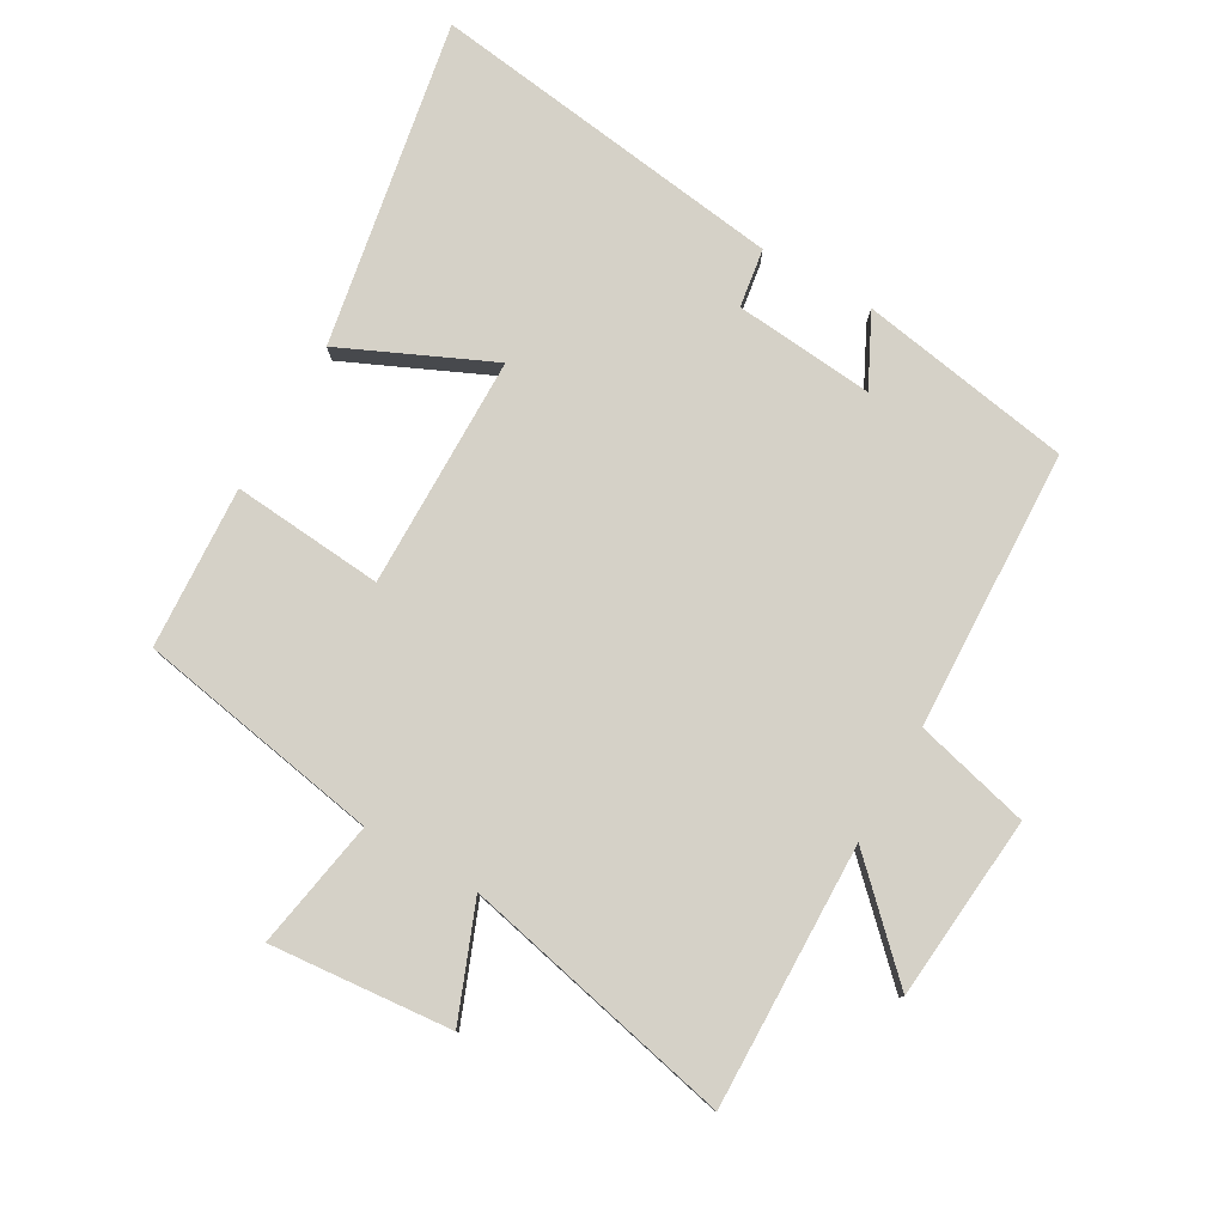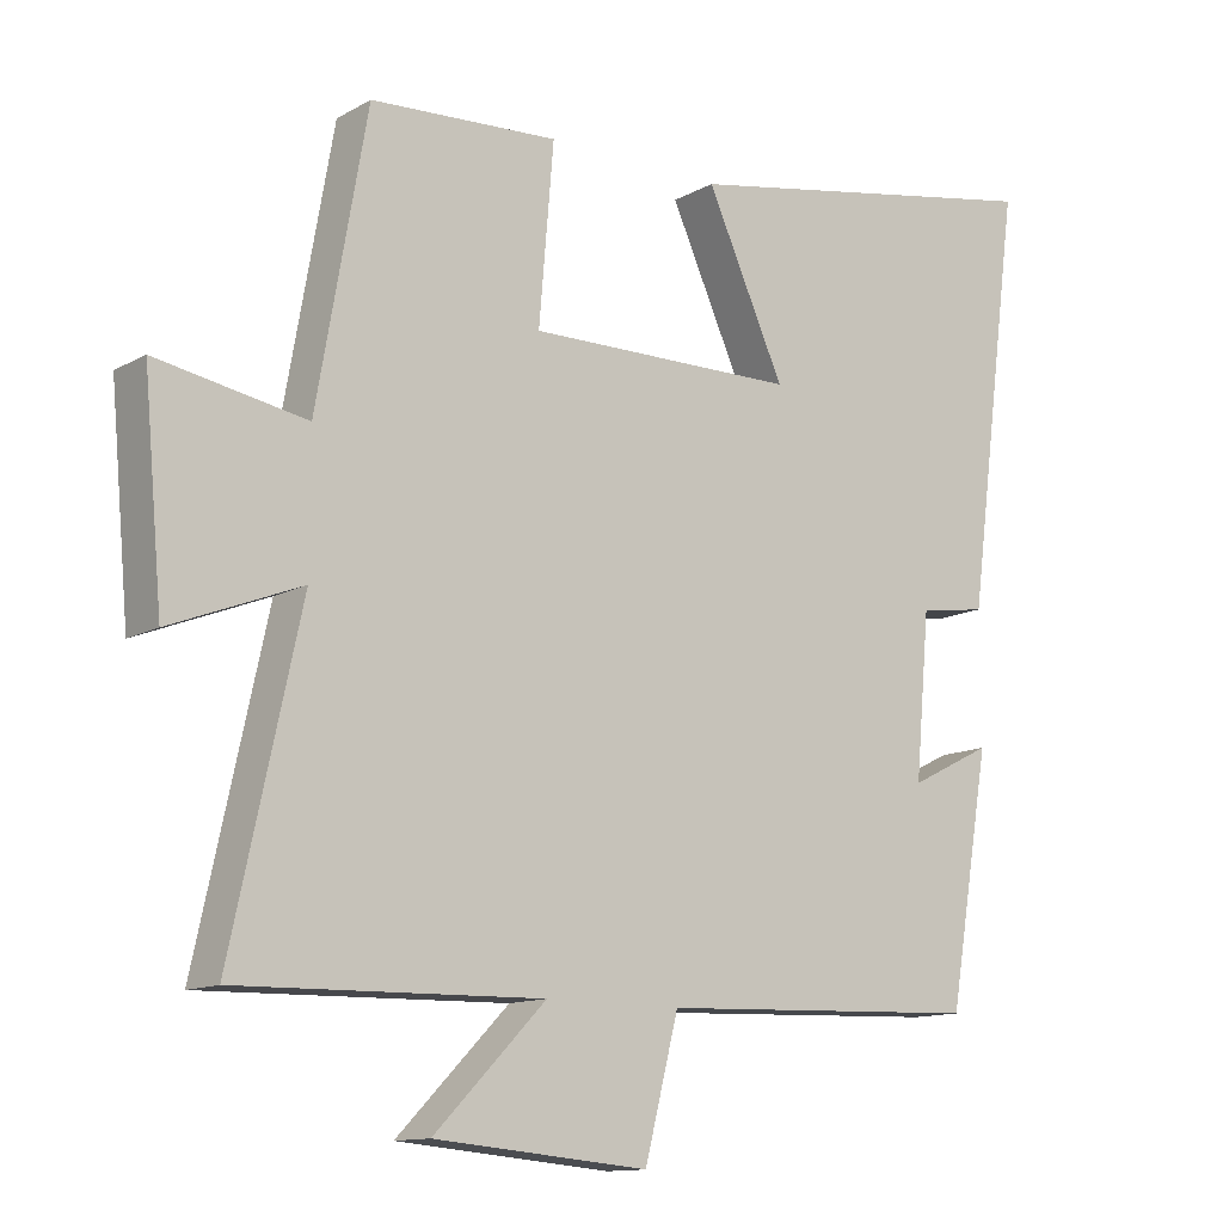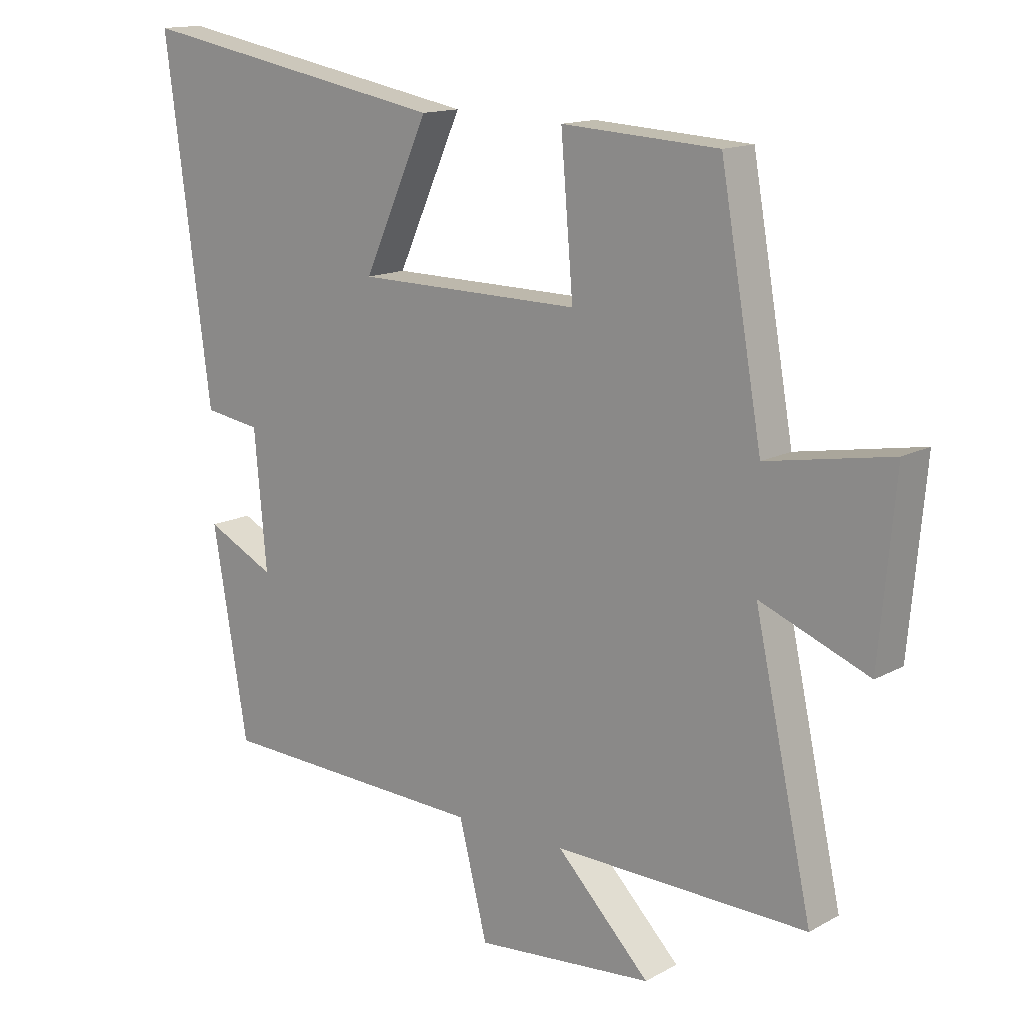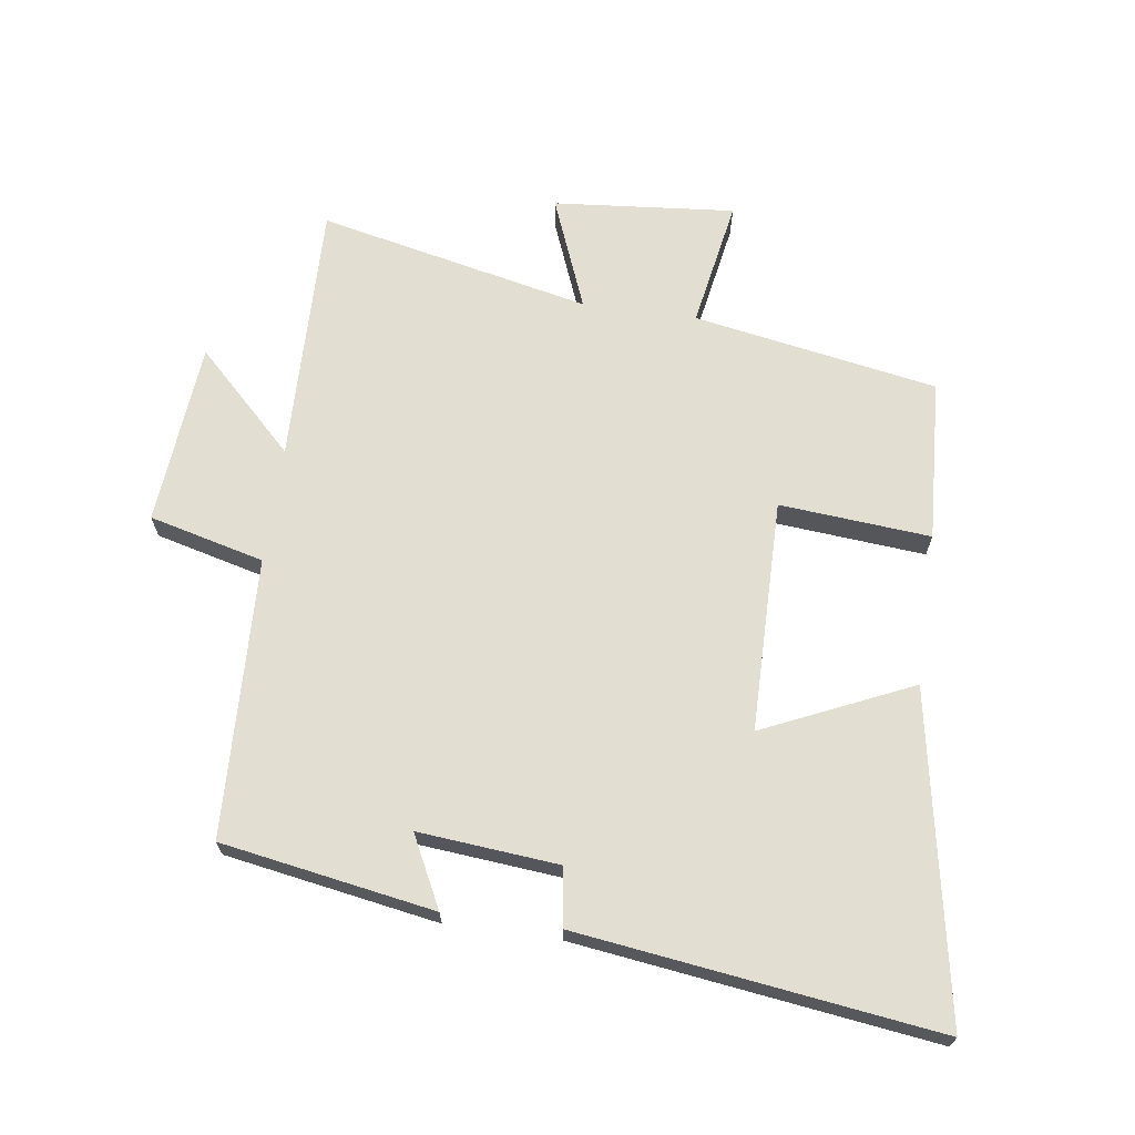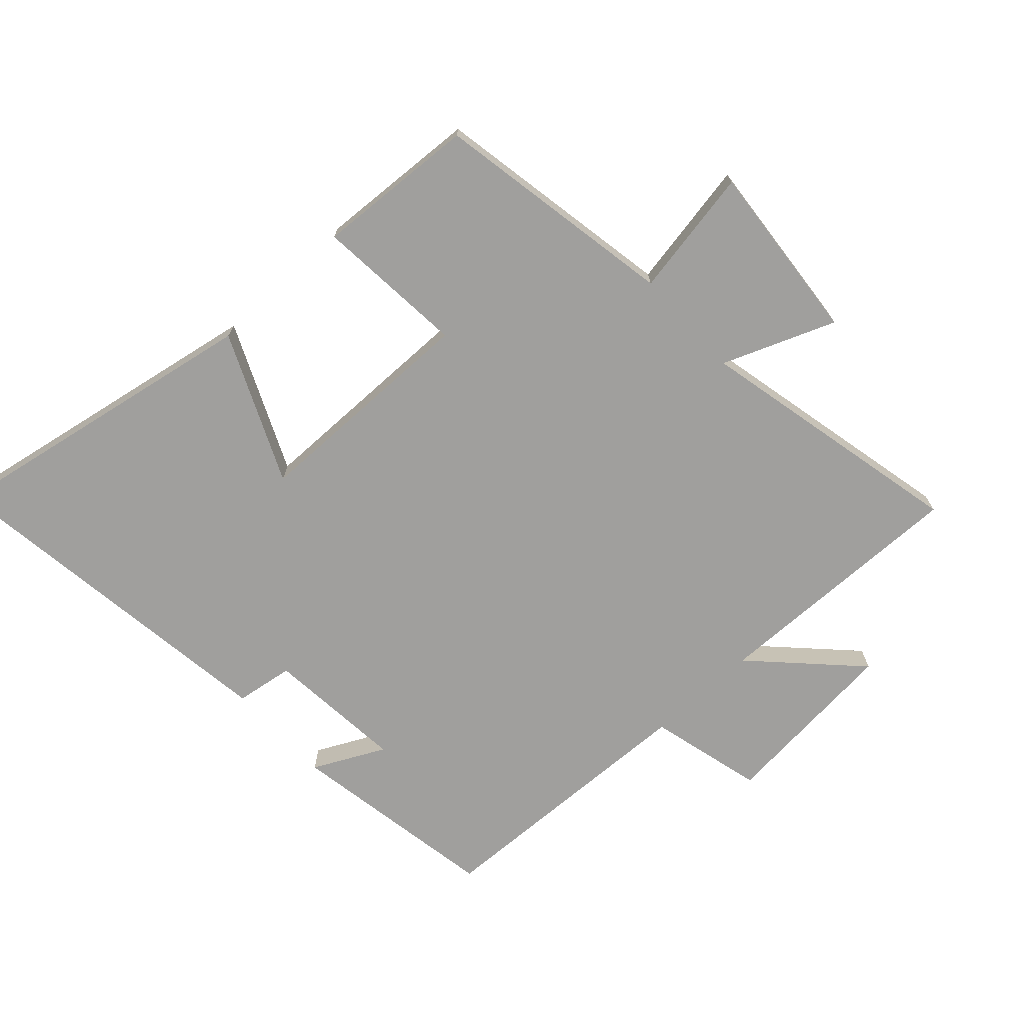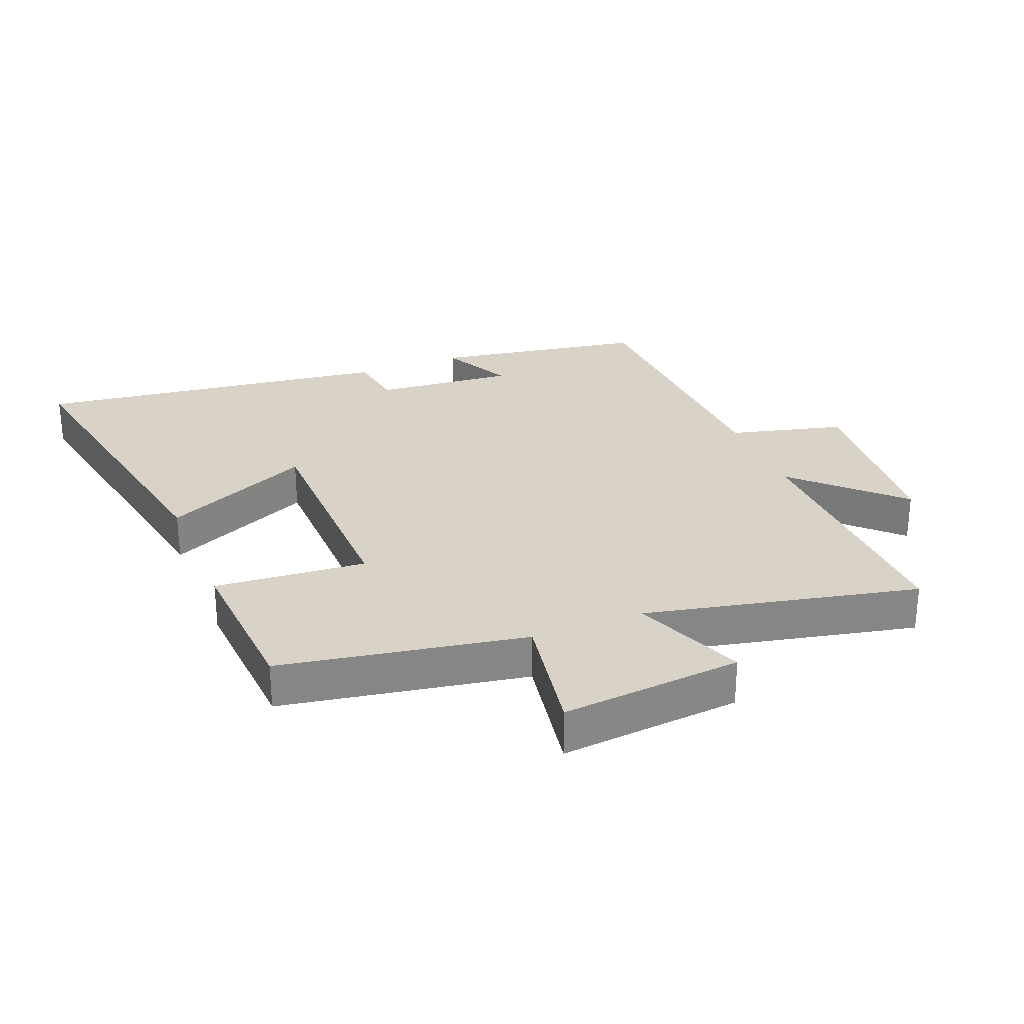
<metadata>
{"format":"obj","ext":"obj","renderer":"f3d","projection":"perspective","resolution":1024,"background":"white","views":[{"elev":79.1,"azim":119.8,"up":"+Y"},{"elev":-12.5,"azim":142.0,"up":"+Z"},{"elev":14.2,"azim":40.1,"up":"+Z"},{"elev":67.6,"azim":-82.0,"up":"+Y"},{"elev":-71.4,"azim":42.6,"up":"+Y"},{"elev":28.2,"azim":68.0,"up":"+Y"}]}
</metadata>
<code>
v -0.575 0.07 0.594
v -0.063 0.07 0.5
v -0.169 0.07 0.266
v 0.197 0.07 0.262
v 0.177 0.07 0.5
v 0.432 0.07 0.485
v 0.5 0.07 0.1
v 0.703 0.07 0.136
v 0.677 0.07 -0.15
v 0.5 0.07 -0.08
v 0.594 0.07 -0.509
v 0.181 0.07 -0.5
v 0.333 0.07 -0.655
v 0.043 0.07 -0.681
v -0.003 0.07 -0.5
v -0.443 0.07 -0.483
v -0.5 0.07 -0.148
v -0.388 0.07 -0.204
v -0.408 0.07 0.016
v -0.5 0.07 0.03
v -0.575 0 0.594
v -0.063 0 0.5
v -0.169 0 0.266
v 0.197 0 0.262
v 0.177 0 0.5
v 0.432 0 0.485
v 0.5 0 0.1
v 0.703 0 0.136
v 0.677 0 -0.15
v 0.5 0 -0.08
v 0.594 0 -0.509
v 0.181 0 -0.5
v 0.333 0 -0.655
v 0.043 0 -0.681
v -0.003 0 -0.5
v -0.443 0 -0.483
v -0.5 0 -0.148
v -0.388 0 -0.204
v -0.408 0 0.016
v -0.5 0 0.03
f 19 20 1 2
f 18 19 2 3
f 15 16 17 18
f 15 18 3 4
f 12 13 14 15
f 12 15 4
f 10 11 12 4
f 7 8 9 10
f 6 7 10
f 4 5 6 10
f 22 21 40 39
f 23 22 39 38
f 38 37 36 35
f 24 23 38 35
f 35 34 33 32
f 24 35 32
f 24 32 31 30
f 30 29 28 27
f 30 27 26
f 30 26 25 24
f 1 21 22 2
f 2 22 23 3
f 3 23 24 4
f 4 24 25 5
f 5 25 26 6
f 6 26 27 7
f 7 27 28 8
f 8 28 29 9
f 9 29 30 10
f 10 30 31 11
f 11 31 32 12
f 12 32 33 13
f 13 33 34 14
f 14 34 35 15
f 15 35 36 16
f 16 36 37 17
f 17 37 38 18
f 18 38 39 19
f 19 39 40 20
f 20 40 21 1

</code>
